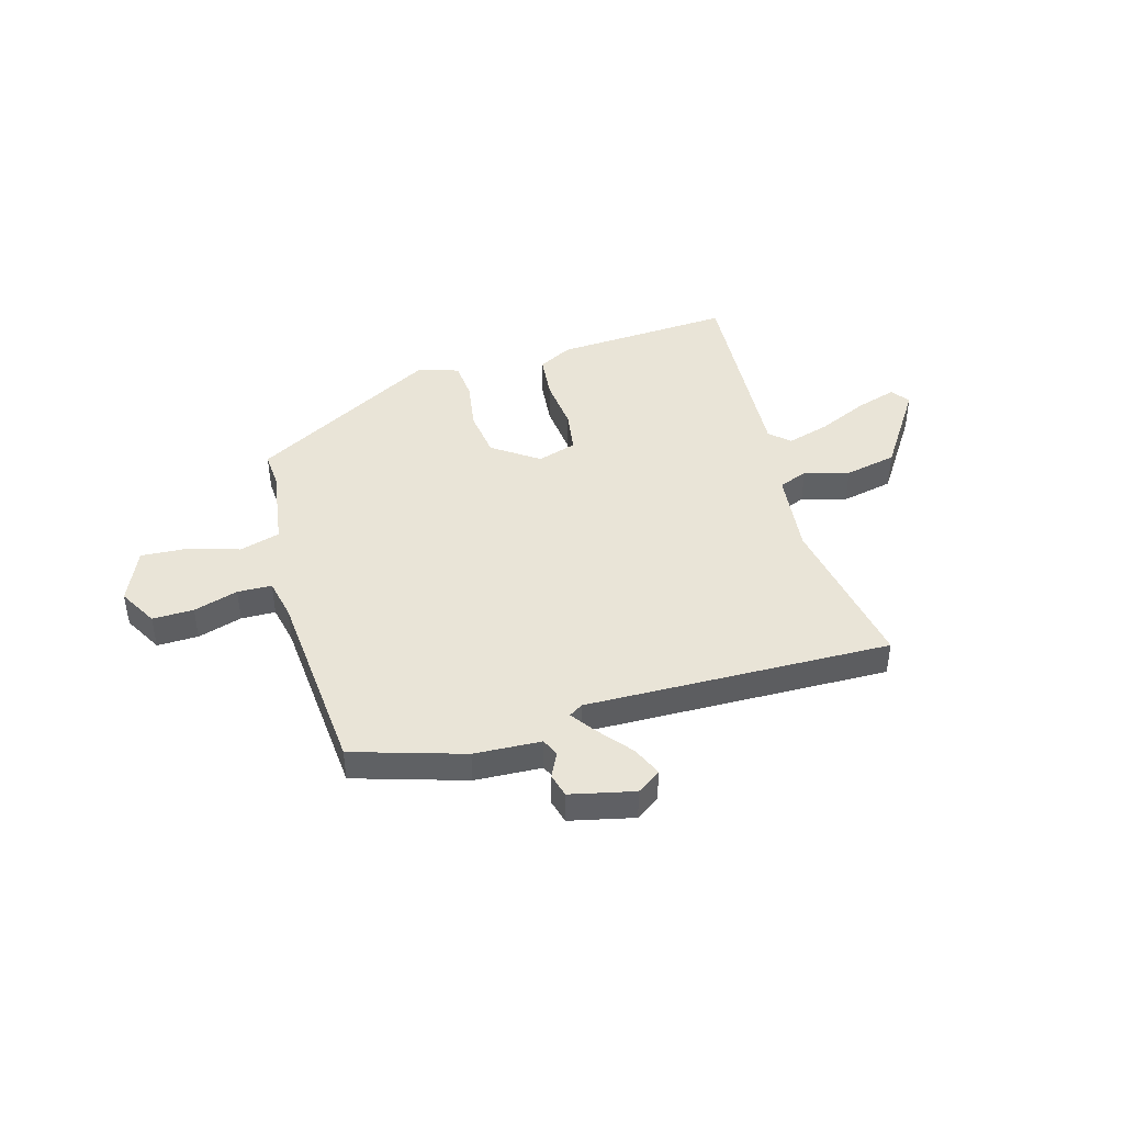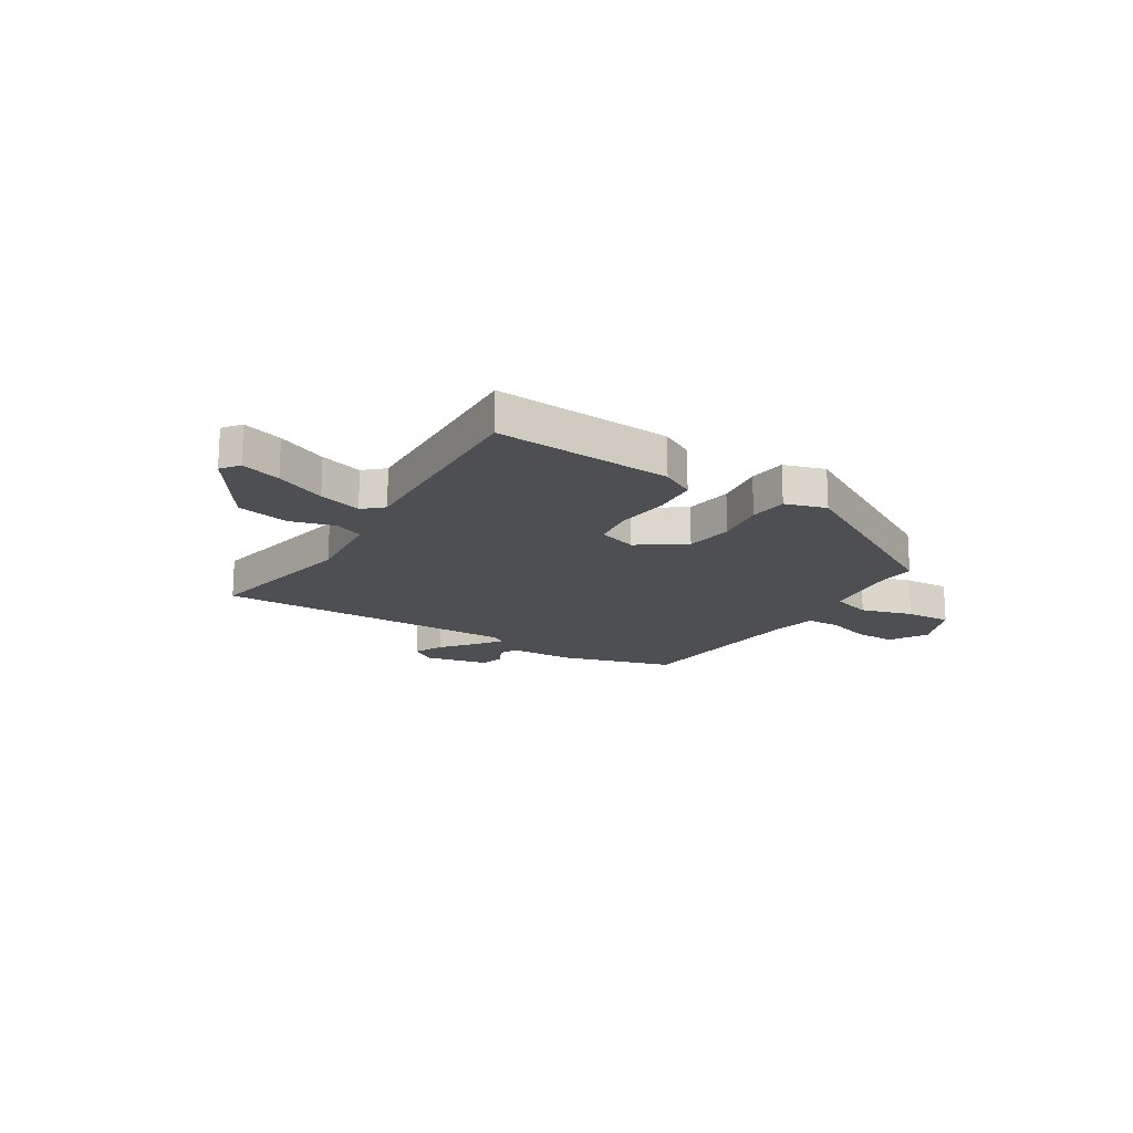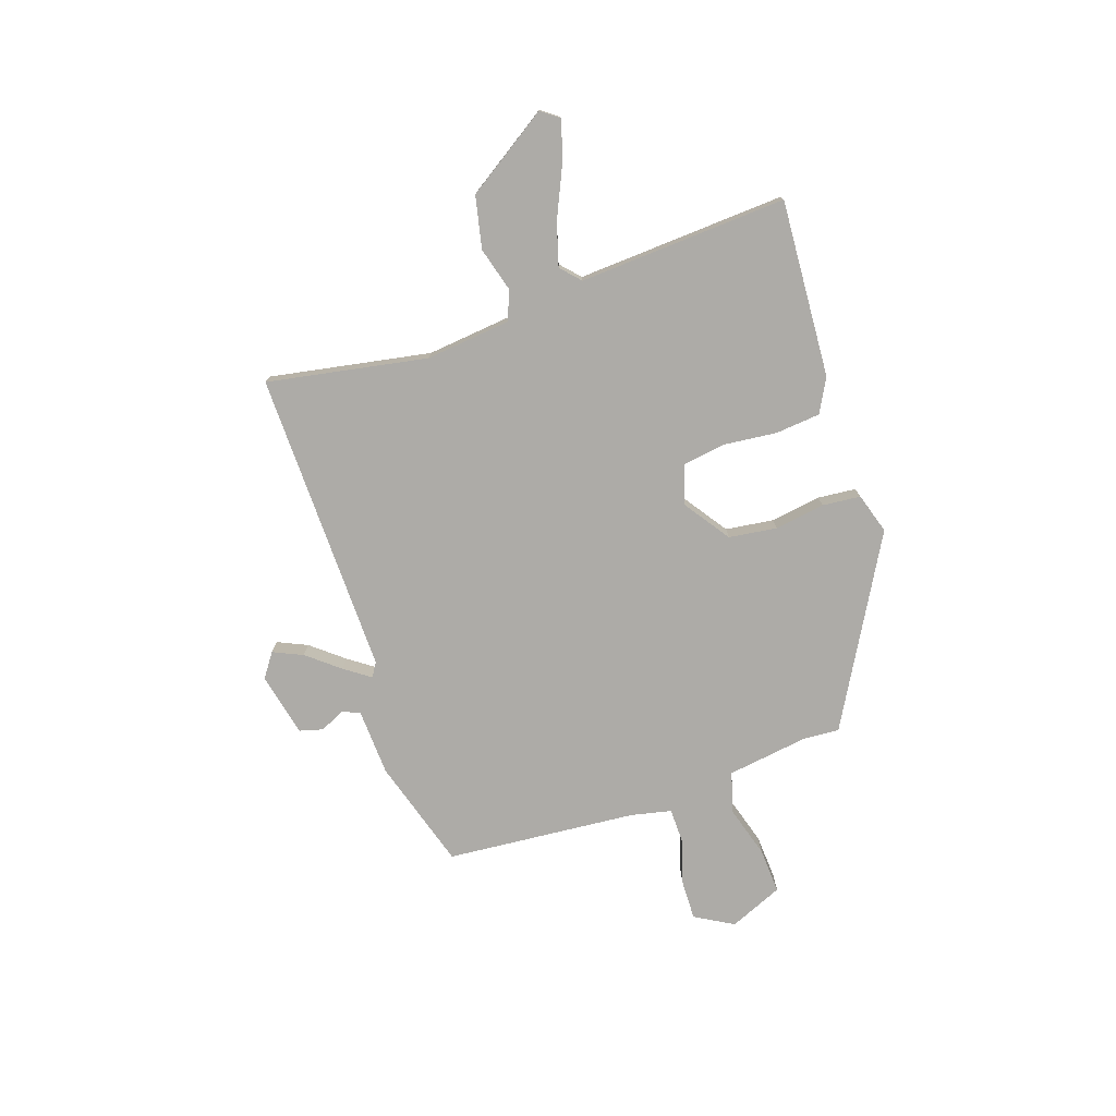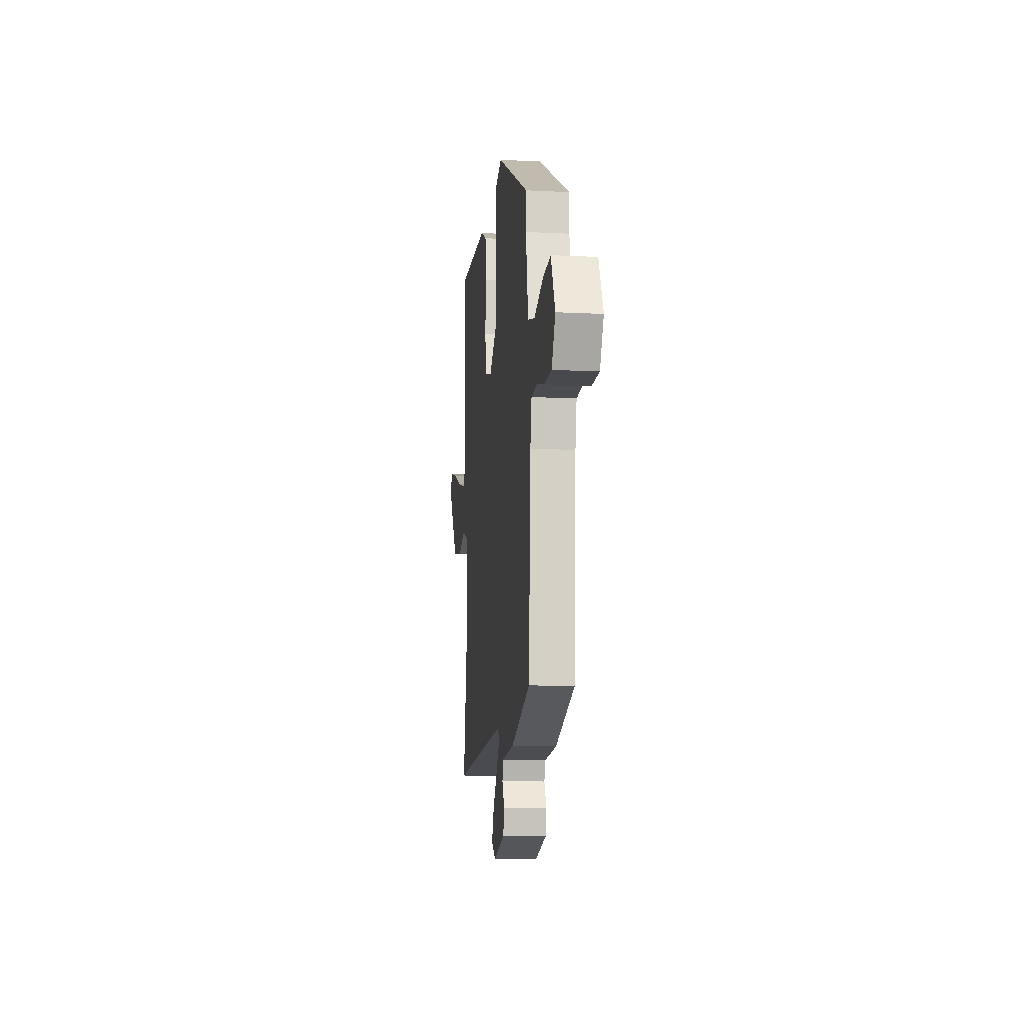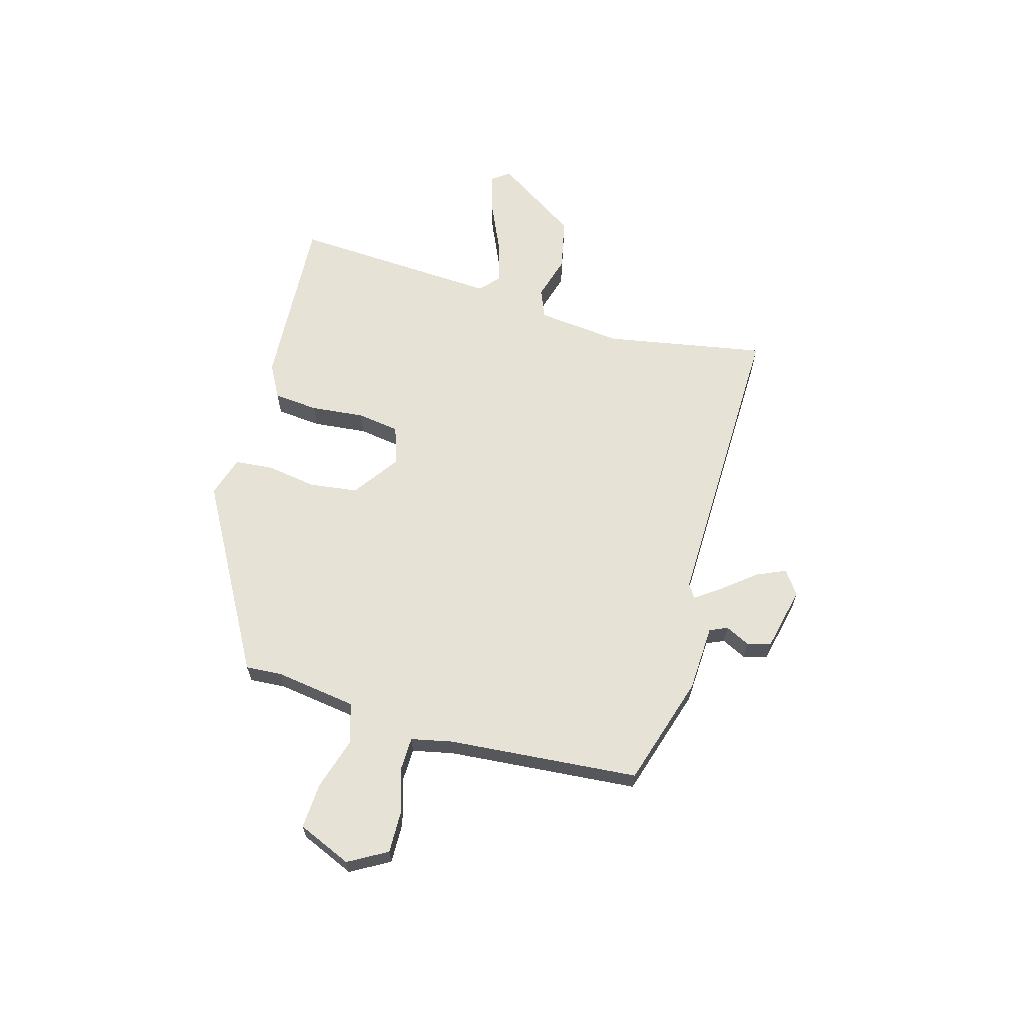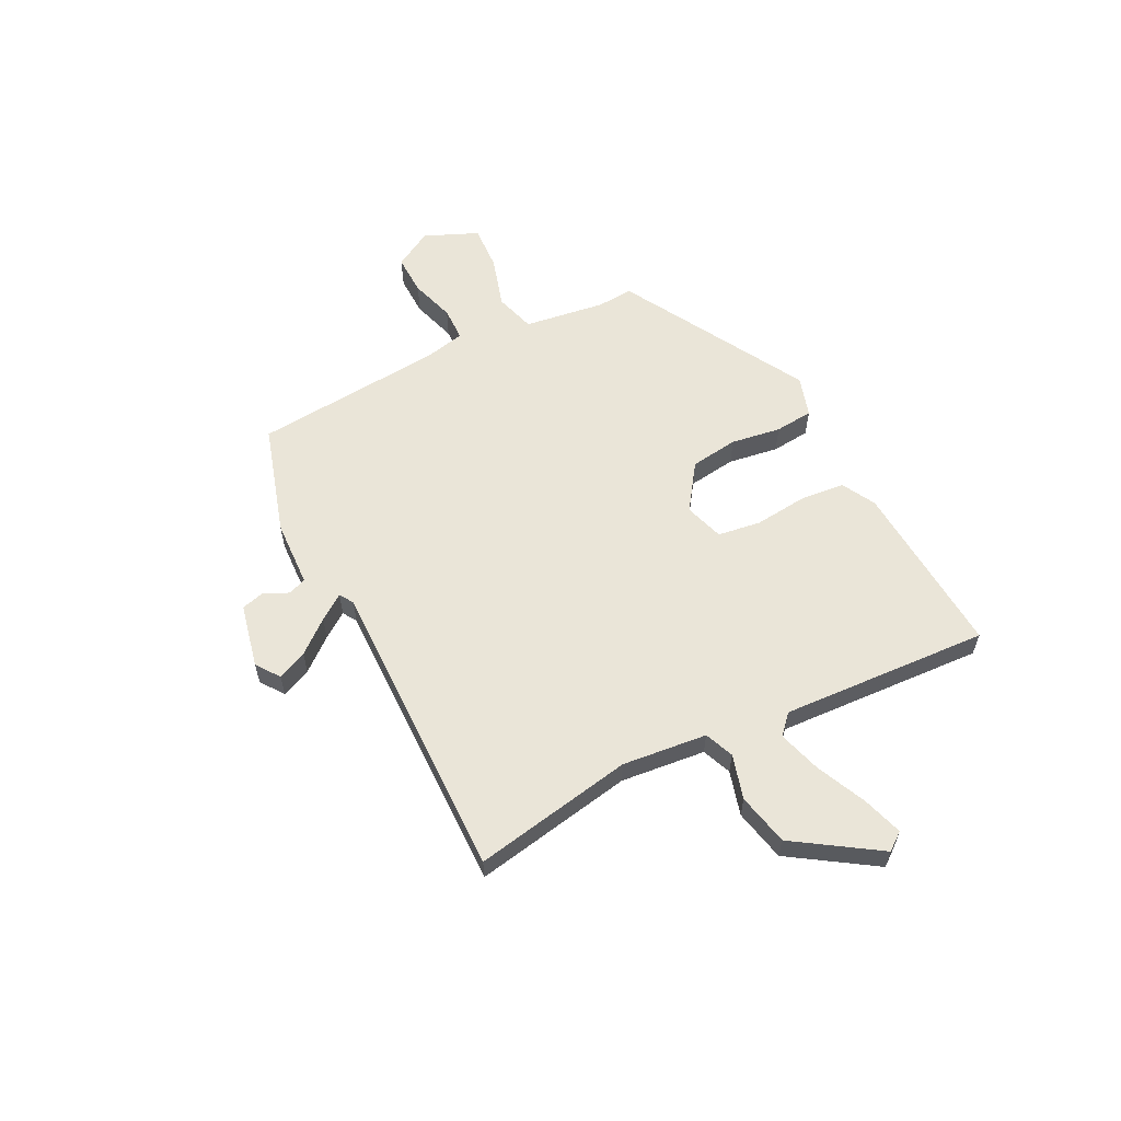
<metadata>
{"format":"obj","ext":"obj","renderer":"f3d","projection":"perspective","resolution":1024,"background":"white","views":[{"elev":43.5,"azim":162.9,"up":"+Y"},{"elev":-17.5,"azim":-33.6,"up":"+Y"},{"elev":-76.4,"azim":-72.7,"up":"+Y"},{"elev":-12.2,"azim":83.2,"up":"+Z"},{"elev":63.8,"azim":104.5,"up":"+Y"},{"elev":59.1,"azim":-118.3,"up":"+Y"}]}
</metadata>
<code>
v -0.517 0.07 -0.486
v -0.469 0.07 -0.18
v -0.49 0.07 -0.019
v -0.546 0.07 0.002
v -0.63 0.07 -0.024
v -0.73 0.07 -0.005
v -0.838 0.07 0.151
v -0.813 0.07 0.186
v -0.736 0.07 0.164
v -0.639 0.07 0.123
v -0.557 0.07 0.101
v -0.521 0.07 0.136
v -0.553 0.07 0.532
v -0.215 0.07 0.519
v -0.15 0.07 0.486
v -0.14 0.07 0.401
v -0.148 0.07 0.299
v -0.134 0.07 0.218
v -0.059 0.07 0.196
v 0.027 0.07 0.259
v 0.037 0.07 0.351
v 0.02 0.07 0.446
v 0.025 0.07 0.519
v 0.102 0.07 0.545
v 0.461 0.07 0.355
v 0.458 0.07 0.286
v 0.484 0.07 0.132
v 0.561 0.07 0.111
v 0.659 0.07 0.143
v 0.746 0.07 0.15
v 0.792 0.07 0.049
v 0.752 0.07 -0.025
v 0.674 0.07 -0.025
v 0.589 0.07 -0.001
v 0.524 0.07 -0.004
v 0.509 0.07 -0.082
v 0.487 0.07 -0.445
v 0.278 0.07 -0.514
v 0.151 0.07 -0.523
v 0.137 0.07 -0.557
v 0.161 0.07 -0.603
v 0.15 0.07 -0.648
v 0.029 0.07 -0.678
v -0.017 0.07 -0.647
v 0.007 0.07 -0.59
v 0.056 0.07 -0.527
v 0.089 0.07 -0.478
v 0.062 0.07 -0.462
v -0.517 0 -0.486
v -0.469 0 -0.18
v -0.49 0 -0.019
v -0.546 0 0.002
v -0.63 0 -0.024
v -0.73 0 -0.005
v -0.838 0 0.151
v -0.813 0 0.186
v -0.736 0 0.164
v -0.639 0 0.123
v -0.557 0 0.101
v -0.521 0 0.136
v -0.553 0 0.532
v -0.215 0 0.519
v -0.15 0 0.486
v -0.14 0 0.401
v -0.148 0 0.299
v -0.134 0 0.218
v -0.059 0 0.196
v 0.027 0 0.259
v 0.037 0 0.351
v 0.02 0 0.446
v 0.025 0 0.519
v 0.102 0 0.545
v 0.461 0 0.355
v 0.458 0 0.286
v 0.484 0 0.132
v 0.561 0 0.111
v 0.659 0 0.143
v 0.746 0 0.15
v 0.792 0 0.049
v 0.752 0 -0.025
v 0.674 0 -0.025
v 0.589 0 -0.001
v 0.524 0 -0.004
v 0.509 0 -0.082
v 0.487 0 -0.445
v 0.278 0 -0.514
v 0.151 0 -0.523
v 0.137 0 -0.557
v 0.161 0 -0.603
v 0.15 0 -0.648
v 0.029 0 -0.678
v -0.017 0 -0.647
v 0.007 0 -0.59
v 0.056 0 -0.527
v 0.089 0 -0.478
v 0.062 0 -0.462
f 44 45 46
f 43 44 46
f 42 43 46
f 41 42 46
f 40 41 46
f 39 40 46 47
f 38 39 47
f 37 38 47
f 36 37 47
f 35 36 47 48
f 32 33 34
f 31 32 34
f 30 31 34
f 29 30 34
f 28 29 34
f 27 28 34 35
f 24 25 26
f 23 24 26
f 22 23 26
f 21 22 26
f 20 21 26 27
f 48 1 2
f 35 48 2
f 27 35 2
f 20 27 2
f 19 20 2
f 15 16 17
f 14 15 17
f 13 14 17
f 12 13 17
f 11 12 17 18
f 8 9 10
f 7 8 10
f 6 7 10
f 5 6 10
f 4 5 10
f 3 4 10 11
f 18 19 2 3
f 3 11 18
f 94 93 92
f 94 92 91
f 94 91 90
f 94 90 89
f 94 89 88
f 95 94 88 87
f 95 87 86
f 95 86 85
f 95 85 84
f 96 95 84 83
f 82 81 80
f 82 80 79
f 82 79 78
f 82 78 77
f 82 77 76
f 83 82 76 75
f 74 73 72
f 74 72 71
f 74 71 70
f 74 70 69
f 75 74 69 68
f 50 49 96
f 50 96 83
f 50 83 75
f 50 75 68
f 50 68 67
f 65 64 63
f 65 63 62
f 65 62 61
f 65 61 60
f 66 65 60 59
f 58 57 56
f 58 56 55
f 58 55 54
f 58 54 53
f 58 53 52
f 59 58 52 51
f 51 50 67 66
f 66 59 51
f 1 49 50 2
f 2 50 51 3
f 3 51 52 4
f 4 52 53 5
f 5 53 54 6
f 6 54 55 7
f 7 55 56 8
f 8 56 57 9
f 9 57 58 10
f 10 58 59 11
f 11 59 60 12
f 12 60 61 13
f 13 61 62 14
f 14 62 63 15
f 15 63 64 16
f 16 64 65 17
f 17 65 66 18
f 18 66 67 19
f 19 67 68 20
f 20 68 69 21
f 21 69 70 22
f 22 70 71 23
f 23 71 72 24
f 24 72 73 25
f 25 73 74 26
f 26 74 75 27
f 27 75 76 28
f 28 76 77 29
f 29 77 78 30
f 30 78 79 31
f 31 79 80 32
f 32 80 81 33
f 33 81 82 34
f 34 82 83 35
f 35 83 84 36
f 36 84 85 37
f 37 85 86 38
f 38 86 87 39
f 39 87 88 40
f 40 88 89 41
f 41 89 90 42
f 42 90 91 43
f 43 91 92 44
f 44 92 93 45
f 45 93 94 46
f 46 94 95 47
f 47 95 96 48
f 48 96 49 1

</code>
